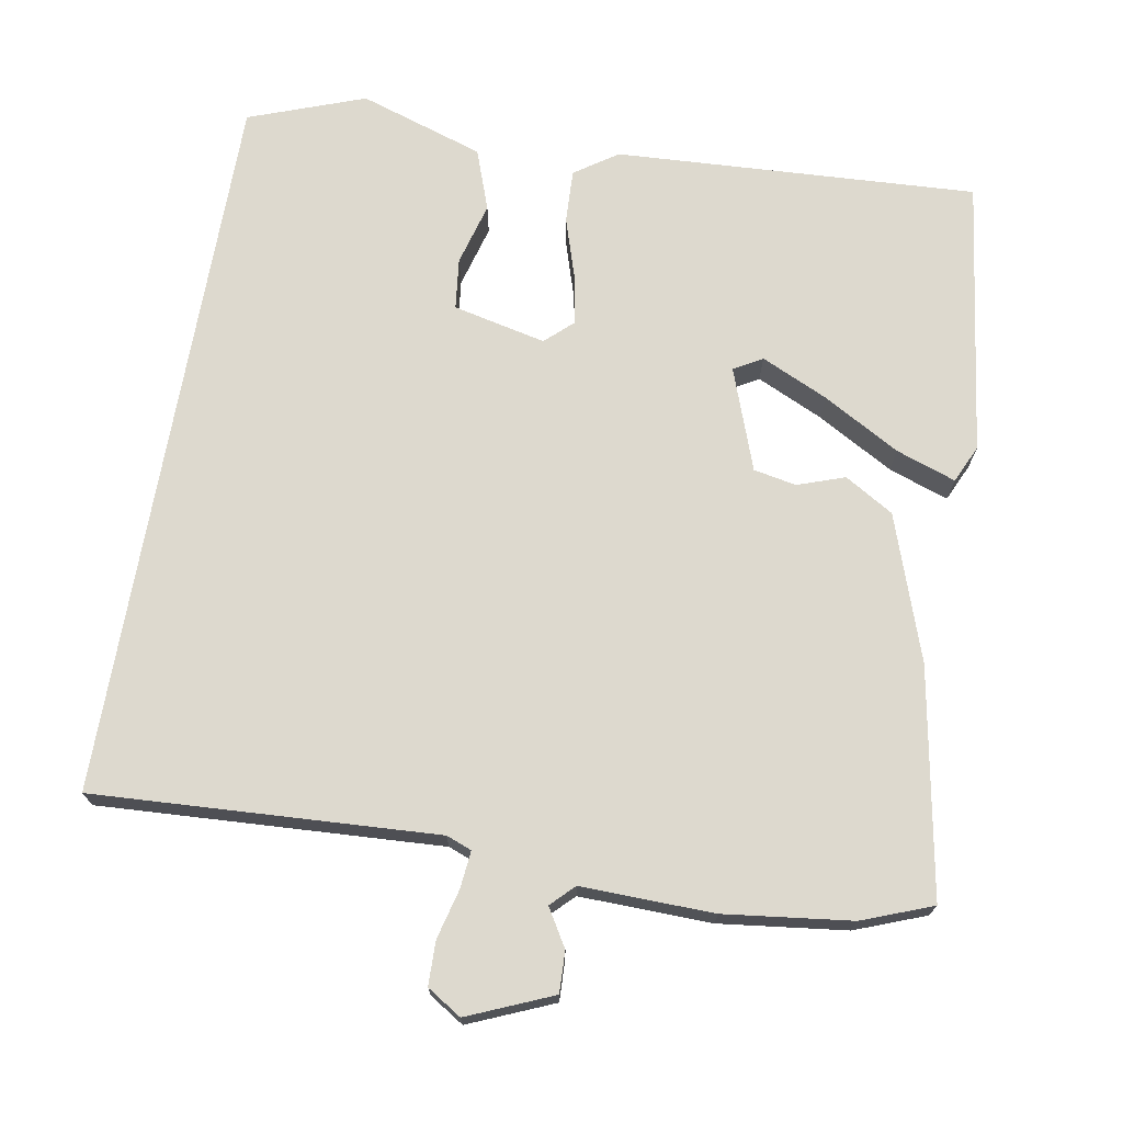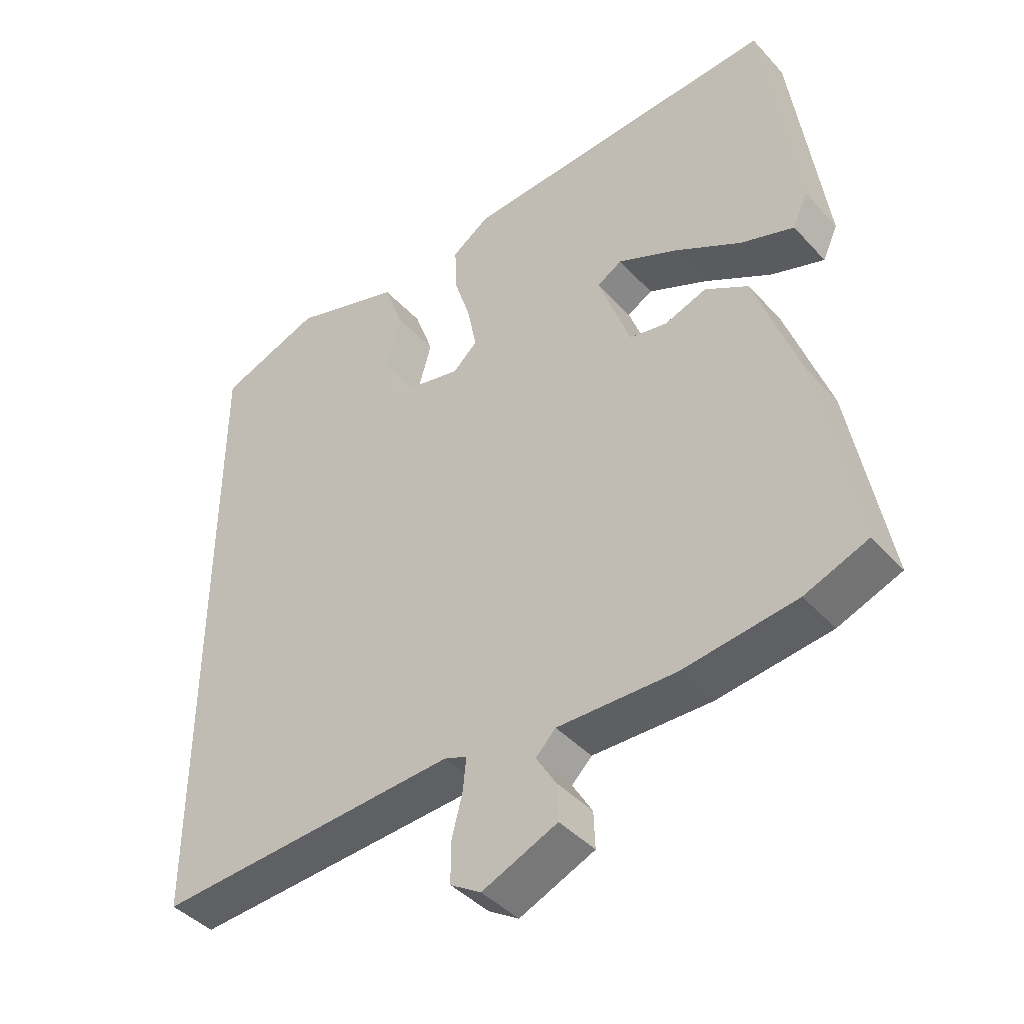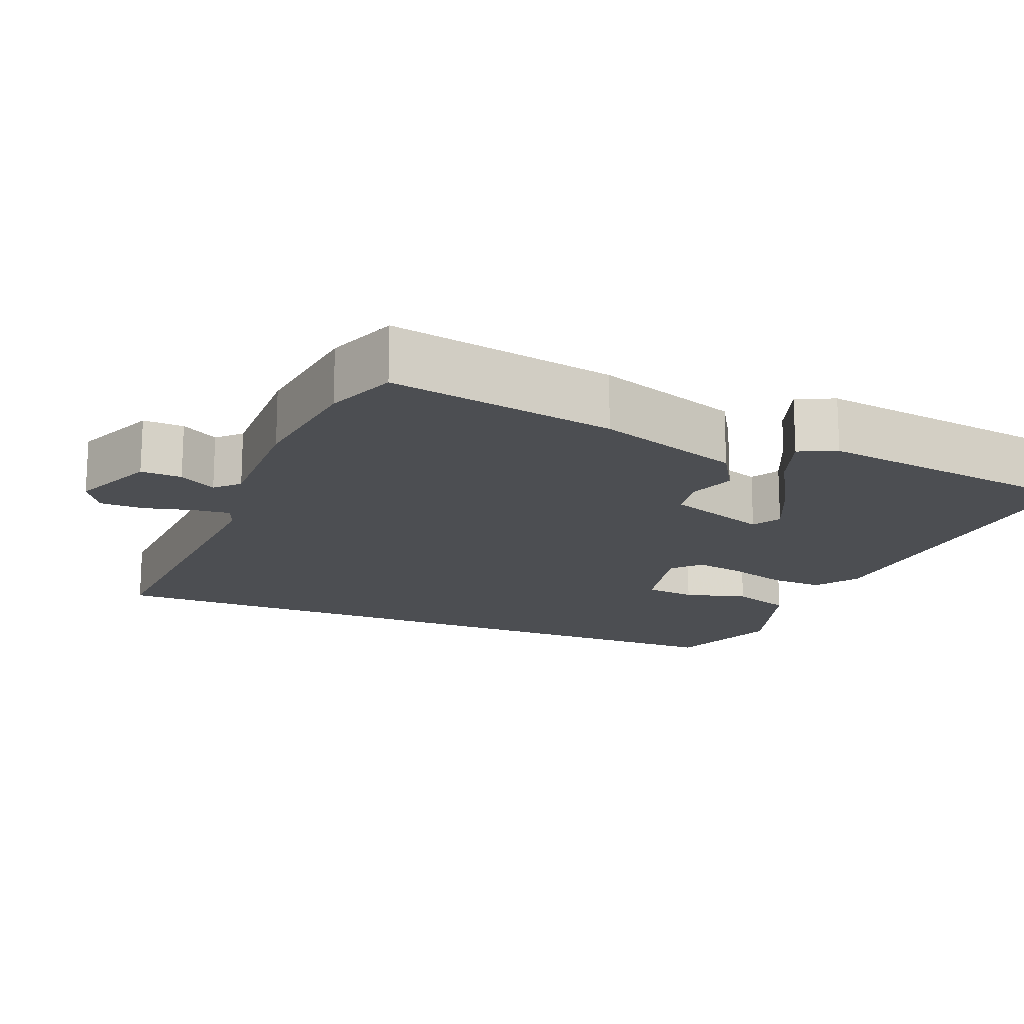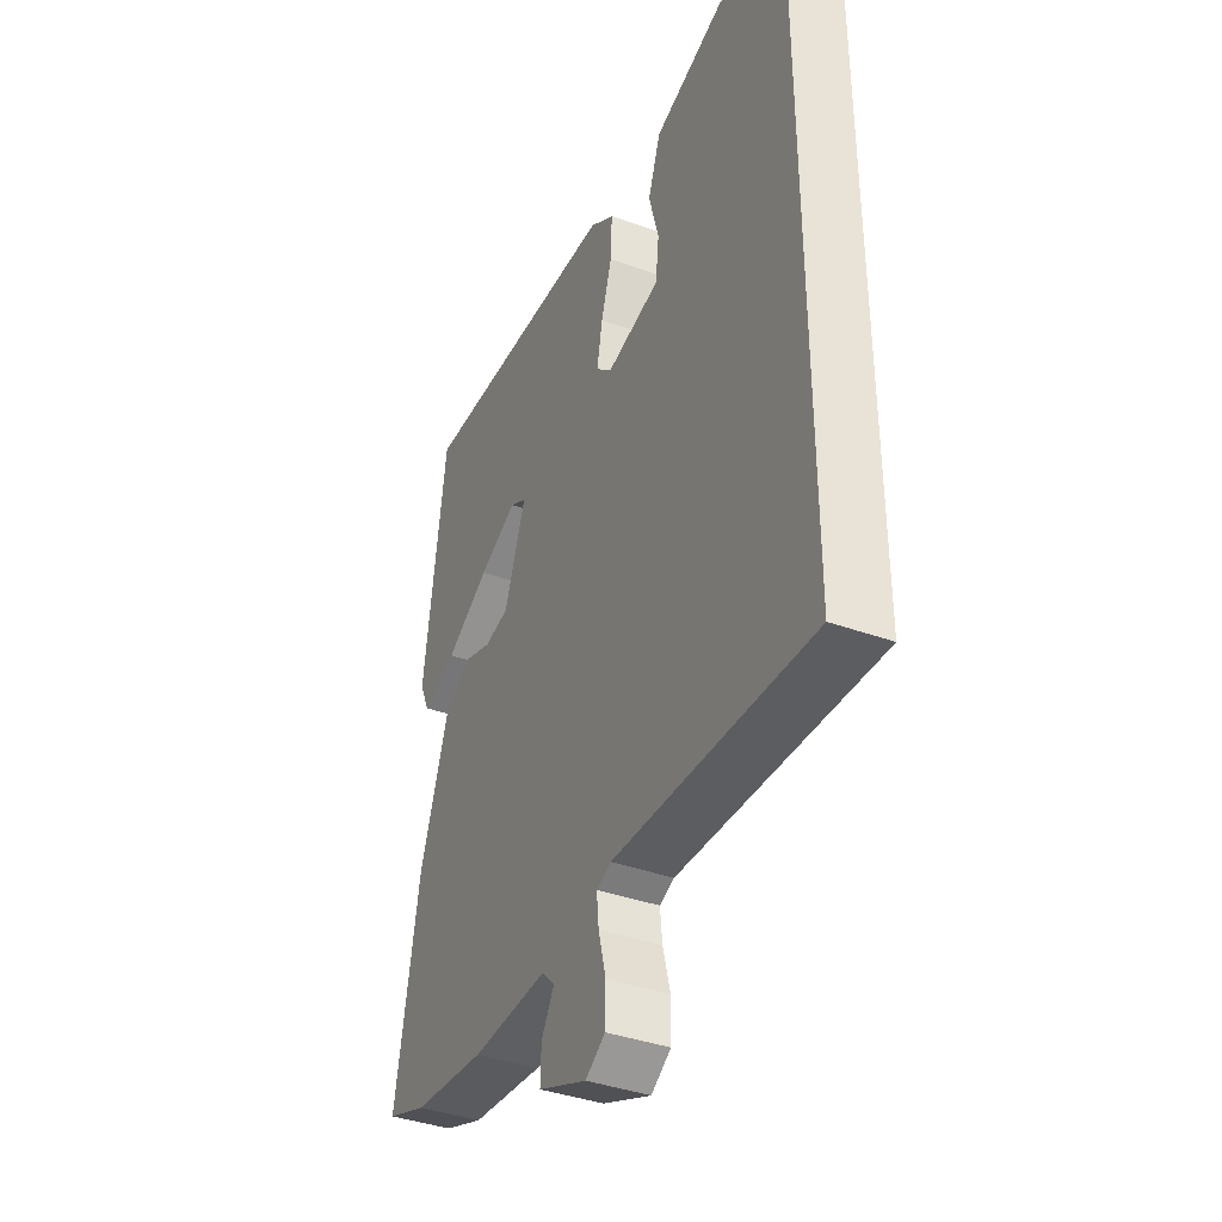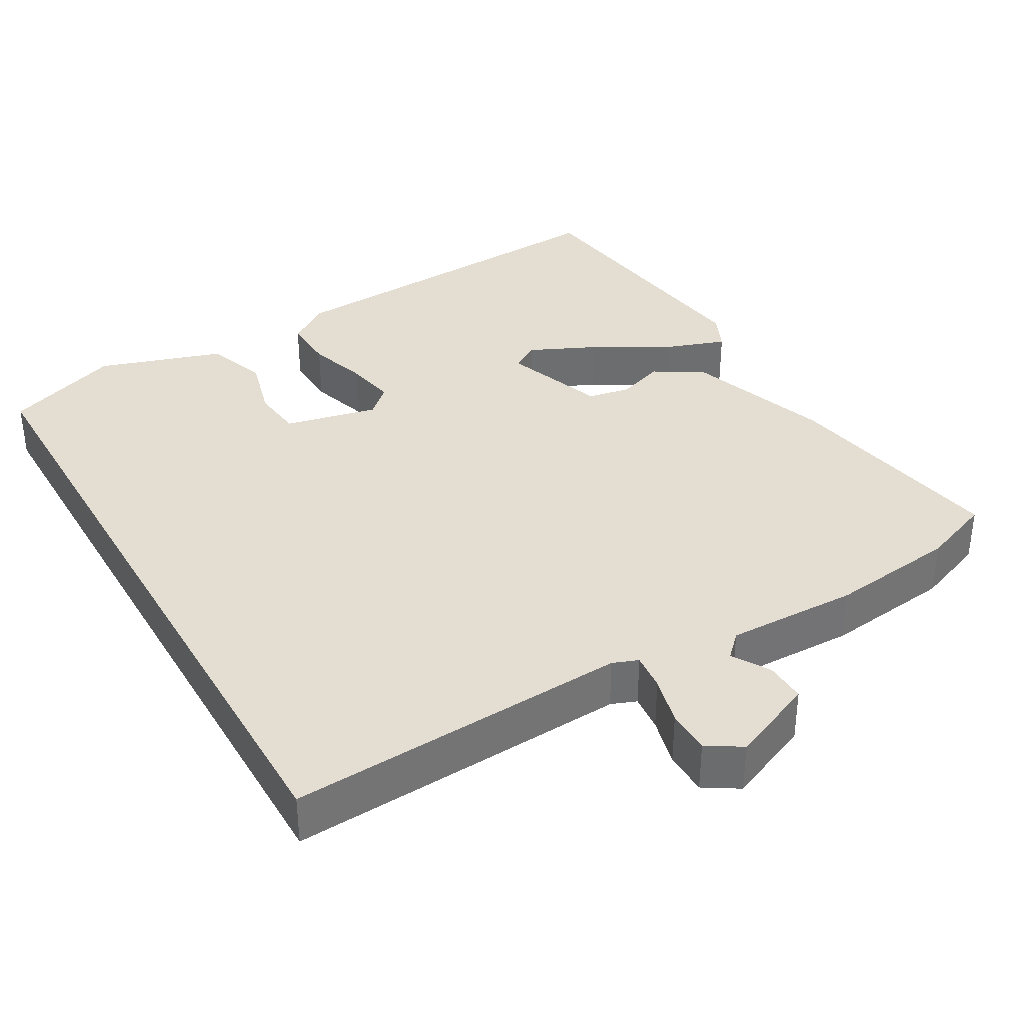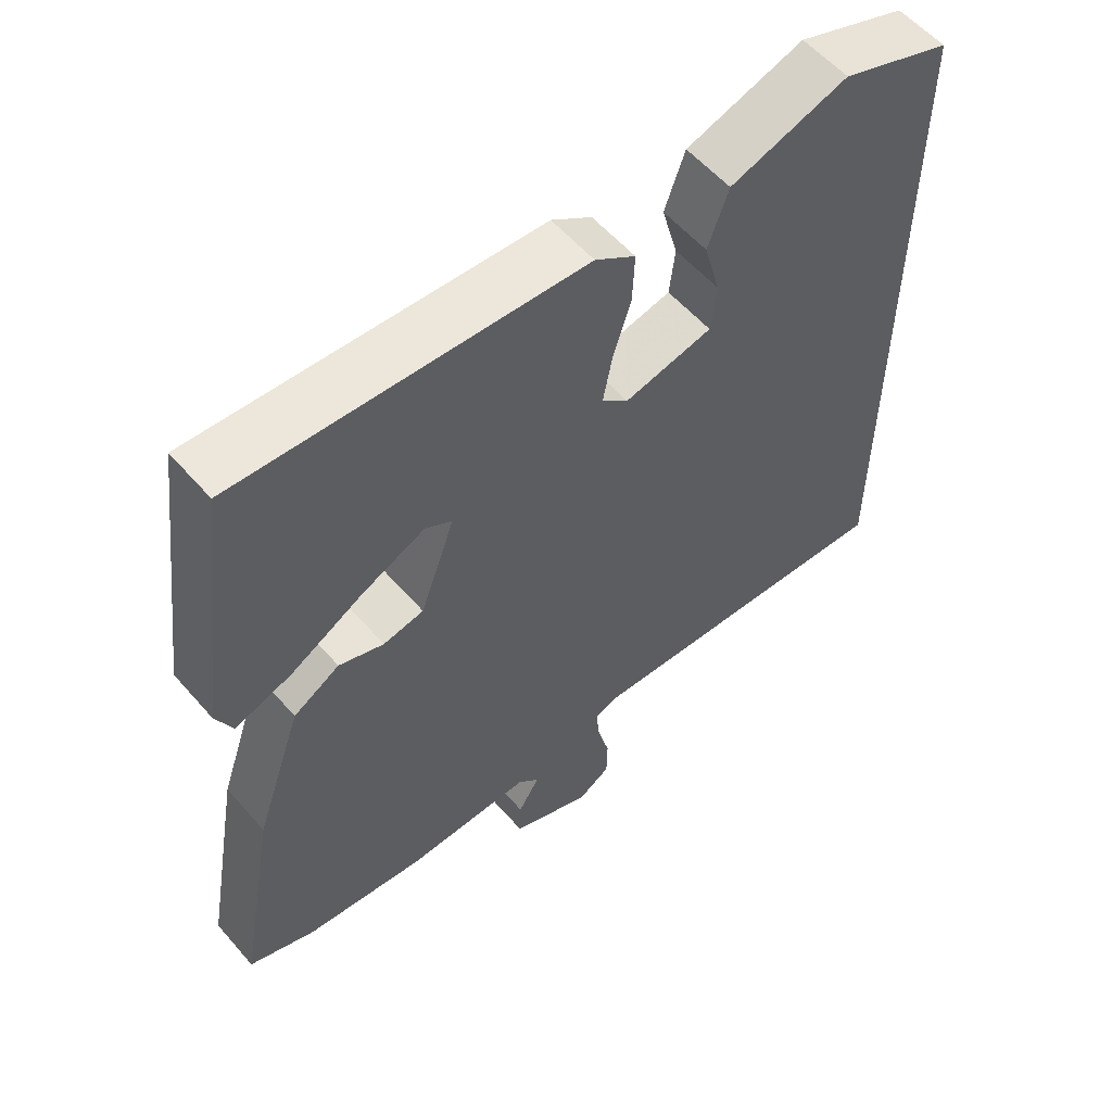
<metadata>
{"format":"obj","ext":"obj","renderer":"f3d","projection":"perspective","resolution":1024,"background":"white","views":[{"elev":71.7,"azim":-170.0,"up":"+Y"},{"elev":-42.6,"azim":-141.4,"up":"+Z"},{"elev":-16.7,"azim":-112.1,"up":"+Y"},{"elev":-38.8,"azim":65.6,"up":"+Z"},{"elev":36.2,"azim":150.1,"up":"+Y"},{"elev":57.2,"azim":-40.5,"up":"+Z"}]}
</metadata>
<code>
v -0.495 0.07 0.502
v -0.012 0.07 0.475
v 0.045 0.07 0.436
v 0.042 0.07 0.365
v 0.017 0.07 0.286
v 0.004 0.07 0.218
v 0.041 0.07 0.184
v 0.165 0.07 0.212
v 0.173 0.07 0.28
v 0.15 0.07 0.364
v 0.179 0.07 0.445
v 0.345 0.07 0.499
v 0.5 0.07 0.442
v 0.5 0.07 -0.519
v 0.042 0.07 -0.493
v 0.008 0.07 -0.506
v 0.013 0.07 -0.556
v 0.03 0.07 -0.622
v 0.029 0.07 -0.681
v -0.017 0.07 -0.71
v -0.13 0.07 -0.662
v -0.128 0.07 -0.607
v -0.098 0.07 -0.557
v -0.128 0.07 -0.527
v -0.305 0.07 -0.531
v -0.475 0.07 -0.51
v -0.569 0.07 -0.474
v -0.514 0.07 -0.17
v -0.447 0.07 0.024
v -0.382 0.07 0.063
v -0.319 0.07 0.041
v -0.262 0.07 0.052
v -0.213 0.07 0.188
v -0.251 0.07 0.21
v -0.34 0.07 0.169
v -0.442 0.07 0.111
v -0.522 0.07 0.083
v -0.545 0.07 0.133
v -0.495 0 0.502
v -0.012 0 0.475
v 0.045 0 0.436
v 0.042 0 0.365
v 0.017 0 0.286
v 0.004 0 0.218
v 0.041 0 0.184
v 0.165 0 0.212
v 0.173 0 0.28
v 0.15 0 0.364
v 0.179 0 0.445
v 0.345 0 0.499
v 0.5 0 0.442
v 0.5 0 -0.519
v 0.042 0 -0.493
v 0.008 0 -0.506
v 0.013 0 -0.556
v 0.03 0 -0.622
v 0.029 0 -0.681
v -0.017 0 -0.71
v -0.13 0 -0.662
v -0.128 0 -0.607
v -0.098 0 -0.557
v -0.128 0 -0.527
v -0.305 0 -0.531
v -0.475 0 -0.51
v -0.569 0 -0.474
v -0.514 0 -0.17
v -0.447 0 0.024
v -0.382 0 0.063
v -0.319 0 0.041
v -0.262 0 0.052
v -0.213 0 0.188
v -0.251 0 0.21
v -0.34 0 0.169
v -0.442 0 0.111
v -0.522 0 0.083
v -0.545 0 0.133
f 35 36 37 38
f 34 35 38 1
f 33 34 1 2
f 32 33 2 3
f 28 29 30 31
f 28 31 32
f 27 28 32
f 24 25 26 27
f 24 27 32
f 23 24 32
f 20 21 22 23
f 17 18 19 20
f 16 17 20 23
f 12 13 14 15
f 12 15 16
f 9 10 11 12
f 8 9 12
f 8 12 16 23
f 32 3 4 5
f 32 5 6
f 7 8 23 32
f 6 7 32
f 76 75 74 73
f 39 76 73 72
f 40 39 72 71
f 41 40 71 70
f 69 68 67 66
f 70 69 66
f 70 66 65
f 65 64 63 62
f 70 65 62
f 70 62 61
f 61 60 59 58
f 58 57 56 55
f 61 58 55 54
f 53 52 51 50
f 54 53 50
f 50 49 48 47
f 50 47 46
f 61 54 50 46
f 43 42 41 70
f 44 43 70
f 70 61 46 45
f 70 45 44
f 1 39 40 2
f 2 40 41 3
f 3 41 42 4
f 4 42 43 5
f 5 43 44 6
f 6 44 45 7
f 7 45 46 8
f 8 46 47 9
f 9 47 48 10
f 10 48 49 11
f 11 49 50 12
f 12 50 51 13
f 13 51 52 14
f 14 52 53 15
f 15 53 54 16
f 16 54 55 17
f 17 55 56 18
f 18 56 57 19
f 19 57 58 20
f 20 58 59 21
f 21 59 60 22
f 22 60 61 23
f 23 61 62 24
f 24 62 63 25
f 25 63 64 26
f 26 64 65 27
f 27 65 66 28
f 28 66 67 29
f 29 67 68 30
f 30 68 69 31
f 31 69 70 32
f 32 70 71 33
f 33 71 72 34
f 34 72 73 35
f 35 73 74 36
f 36 74 75 37
f 37 75 76 38
f 38 76 39 1

</code>
